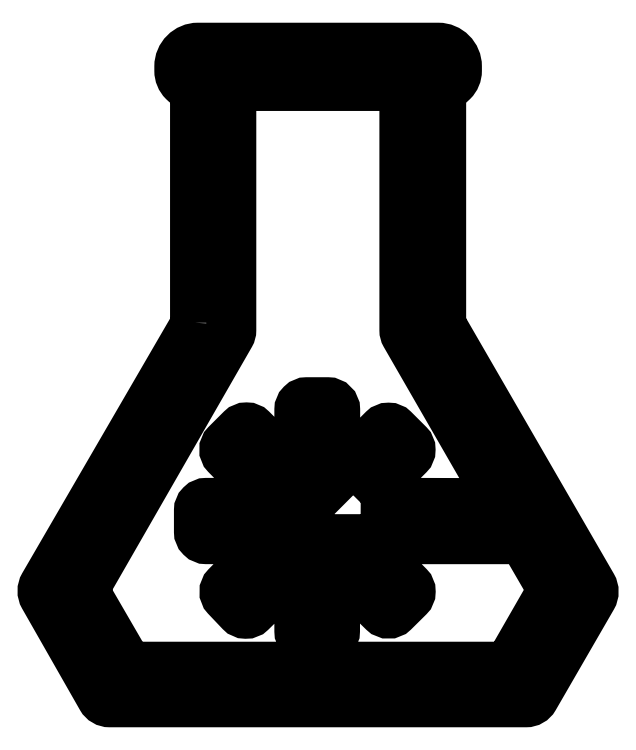
<metadata>
{"format":"dxf","ext":"dxf","renderer":"ezdxf+matplotlib","layout":"modelspace","background":"white","min_lineweight":24,"dpi":150}
</metadata>
<code>
0
SECTION
2
ENTITIES
0
LWPOLYLINE
8
0
90
22
70
1
43
0
10
-0.6459
20
0.279
10
-0.6459
20
1.523
10
-0.6496
20
1.523
42
-0.4142
10
-0.7283
20
1.602
10
-0.7283
20
1.624
42
-0.4142
10
-0.6299
20
1.723
10
0.6299
20
1.723
42
-0.4142
10
0.7283
20
1.624
10
0.7283
20
1.602
42
-0.4163
10
0.6491
20
1.524
10
0.6457
20
1.524
10
0.6457
20
0.2807
42
0.1318
10
0.6523
20
0.2561
10
1.438
20
-1.102
42
-0.2682
10
1.438
20
-1.161
10
1.133
20
-1.688
42
-0.2678
10
1.091
20
-1.712
10
-1.093
20
-1.712
42
-0.2694
10
-1.136
20
-1.688
10
-1.438
20
-1.158
42
-0.2672
10
-1.438
20
-1.099
10
-0.6525
20
0.2543
42
0.1323
0
LWPOLYLINE
8
0
90
52
70
1
43
0
10
0.2235
20
-0.6653
10
0.968
20
-0.6676
10
0.4593
20
0.2157
42
-0.1314
10
0.4528
20
0.2403
10
0.4528
20
1.522
10
-0.4557
20
1.522
10
-0.4557
20
0.2403
42
-0.1311
10
-0.4622
20
0.2157
10
-1.225
20
-1.113
42
0.2679
10
-1.225
20
-1.132
10
-1.002
20
-1.516
42
0.2674
10
-0.9854
20
-1.526
10
0.9878
20
-1.526
42
0.2686
10
1.005
20
-1.516
10
1.225
20
-1.132
42
0.2679
10
1.225
20
-1.113
10
1.077
20
-0.8565
10
0.2293
20
-0.8565
10
0.4743
20
-1.104
42
-0.4142
10
0.474
20
-1.16
10
0.3975
20
-1.235
42
-0.4094
10
0.3423
20
-1.236
10
0.08858
20
-0.9877
10
0.08858
20
-1.339
42
-0.4142
10
0.04921
20
-1.378
10
-0.05907
20
-1.378
42
-0.4142
10
-0.09844
20
-1.339
10
-0.09844
20
-0.9877
10
-0.3518
20
-1.237
42
-0.419
10
-0.408
20
-1.236
10
-0.4804
20
-1.159
42
-0.4035
10
-0.48
20
-1.105
10
-0.2371
20
-0.8563
10
-0.5861
20
-0.8563
42
-0.4142
10
-0.6254
20
-0.8169
10
-0.6254
20
-0.7055
42
-0.4142
10
-0.5861
20
-0.6662
10
-0.2331
20
-0.6662
10
-0.4809
20
-0.4139
42
-0.4118
10
-0.4806
20
-0.3584
10
-0.4036
20
-0.2815
42
-0.4142
10
-0.3479
20
-0.2816
10
-0.09843
20
-0.5315
10
-0.09843
20
-0.1772
42
-0.4142
10
-0.05906
20
-0.1378
10
0.05003
20
-0.1378
42
-0.4142
10
0.0894
20
-0.1772
10
0.0894
20
-0.5354
10
0.3416
20
-0.2829
42
-0.4142
10
0.3973
20
-0.2829
10
0.4736
20
-0.3591
42
-0.4142
10
0.4737
20
-0.4148
0
ENDSEC
0
EOF

</code>
